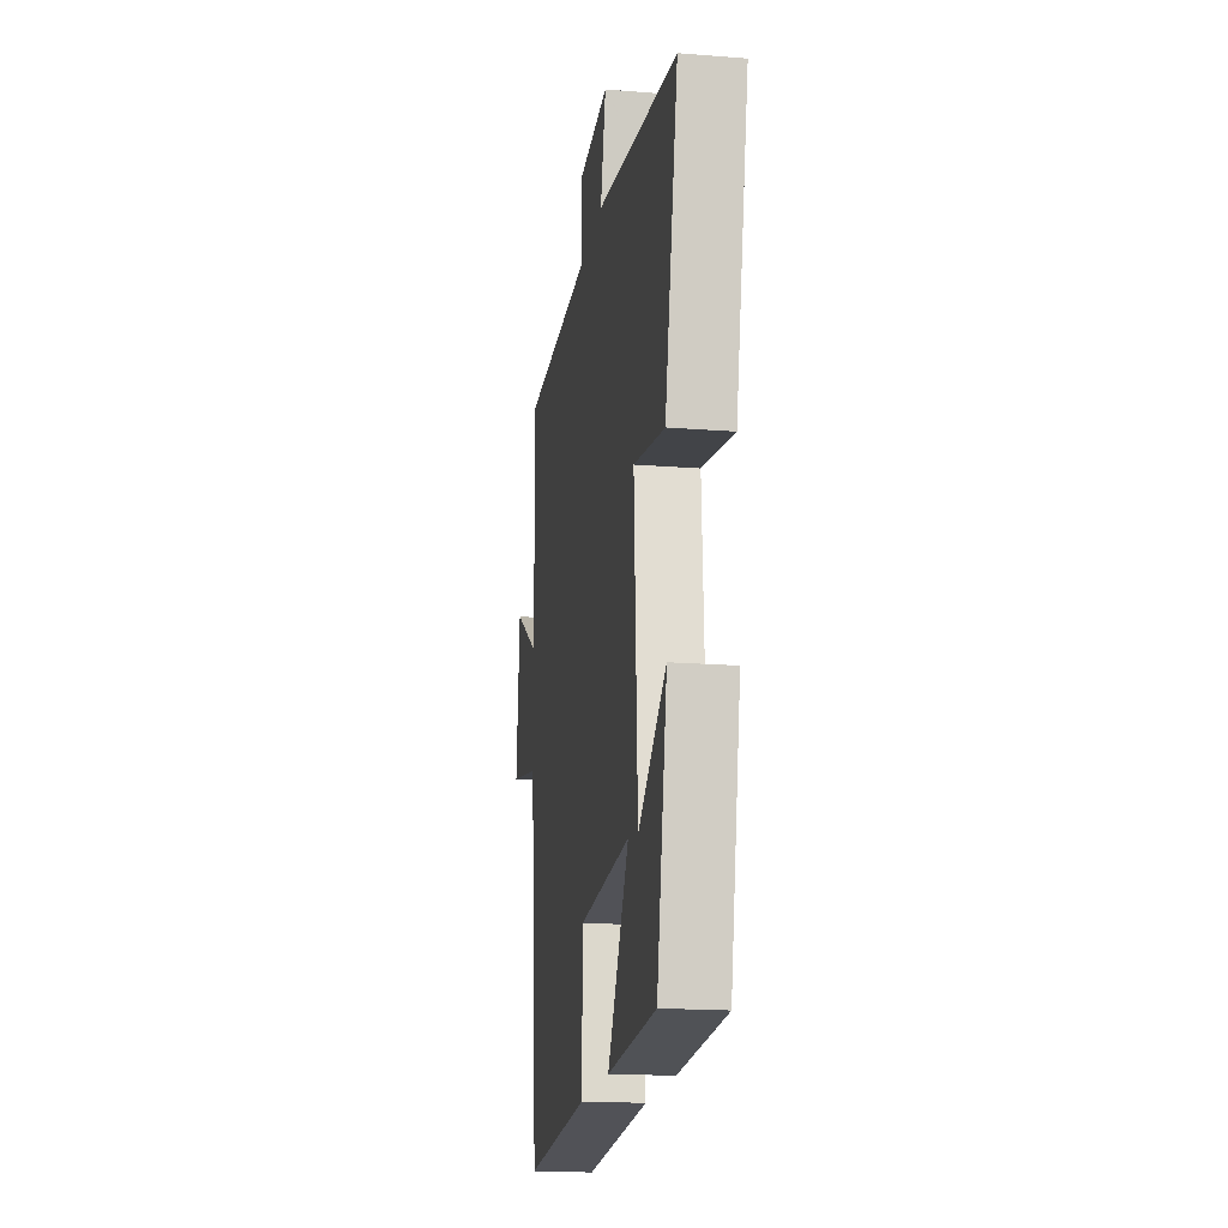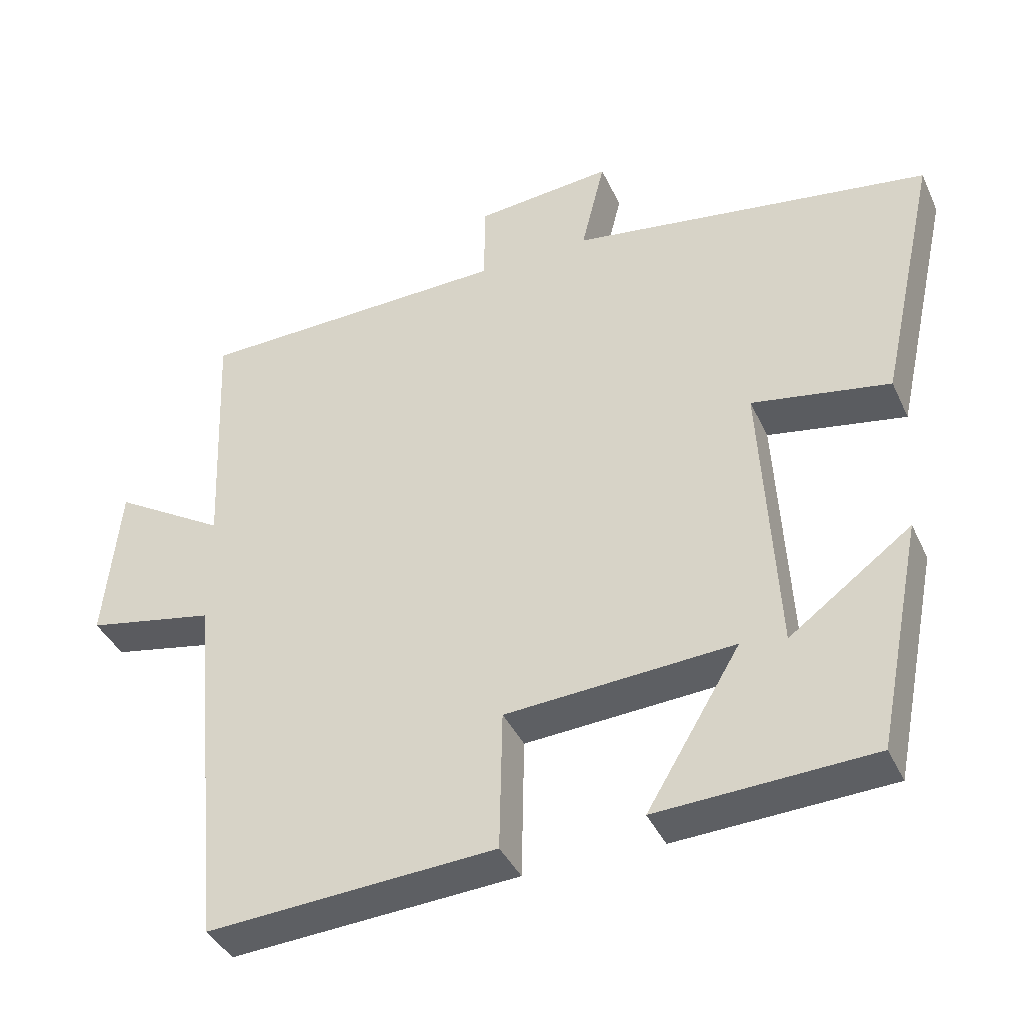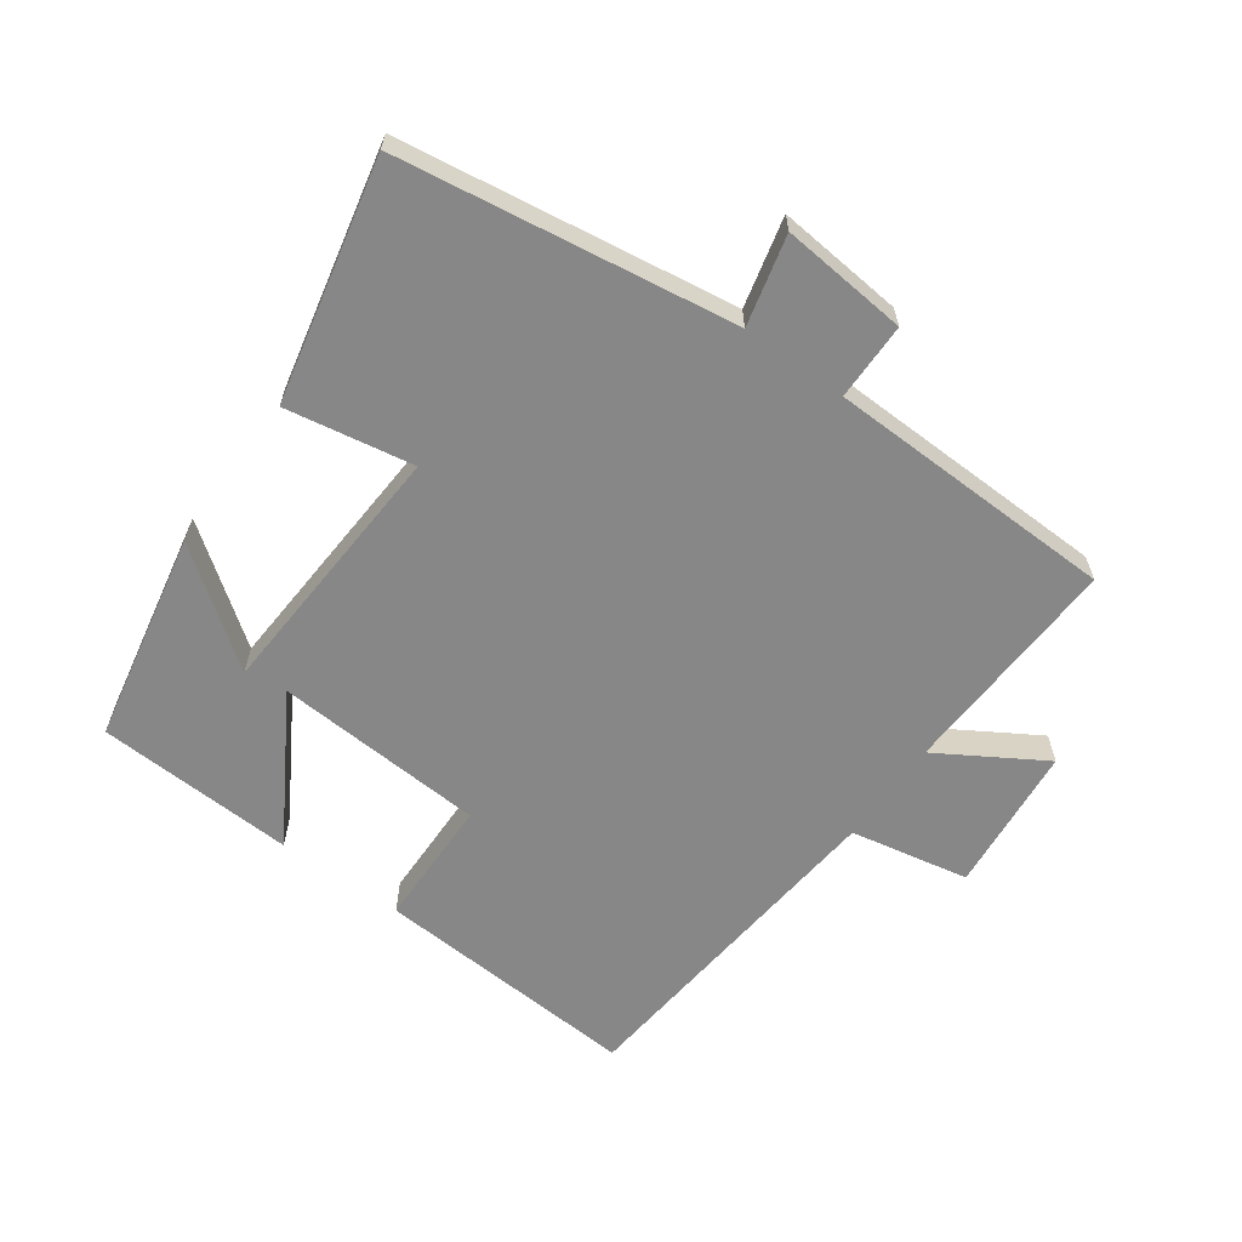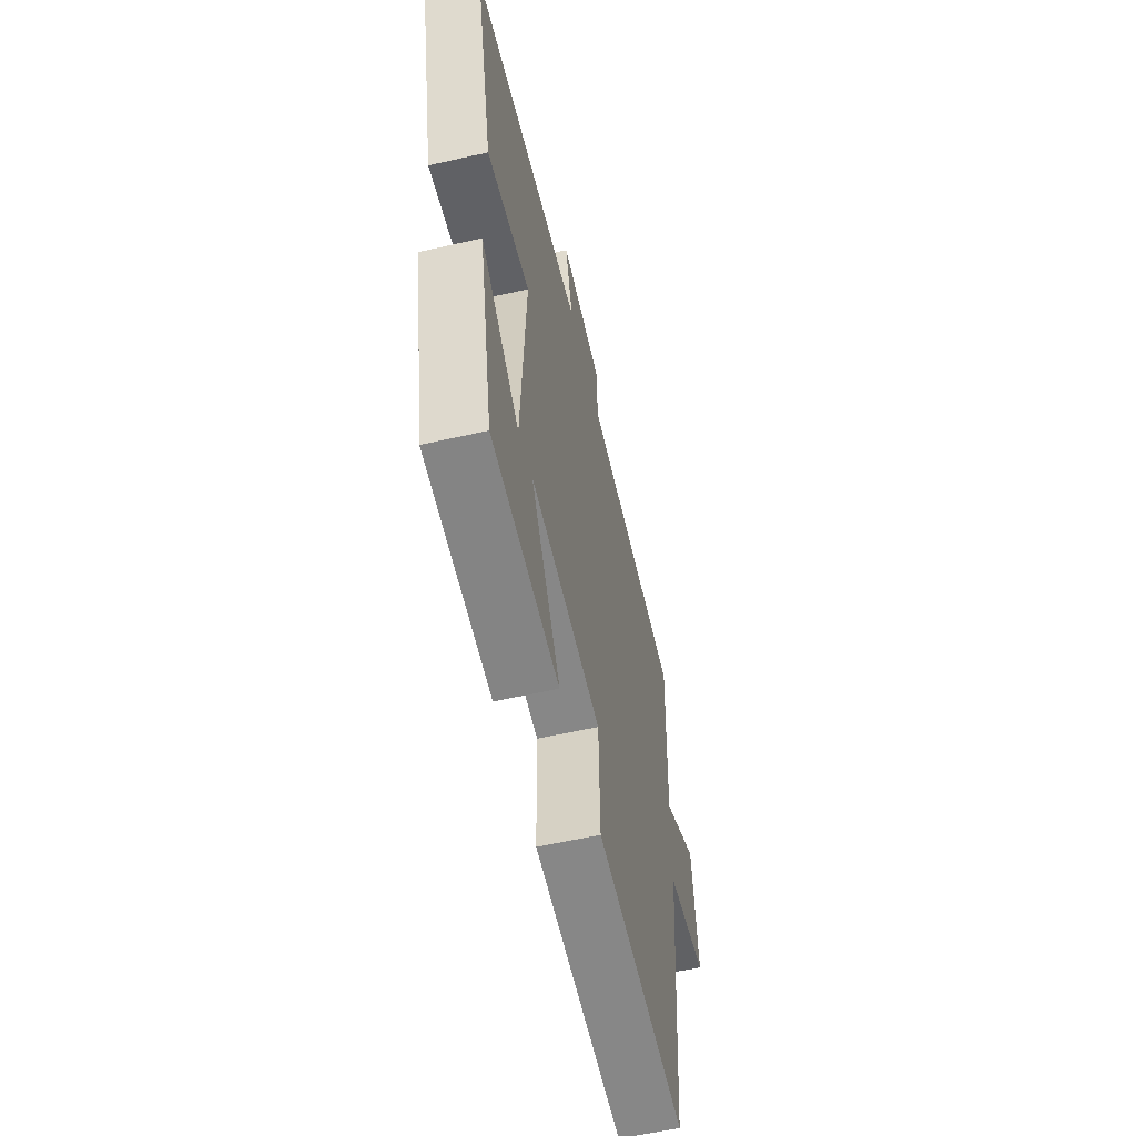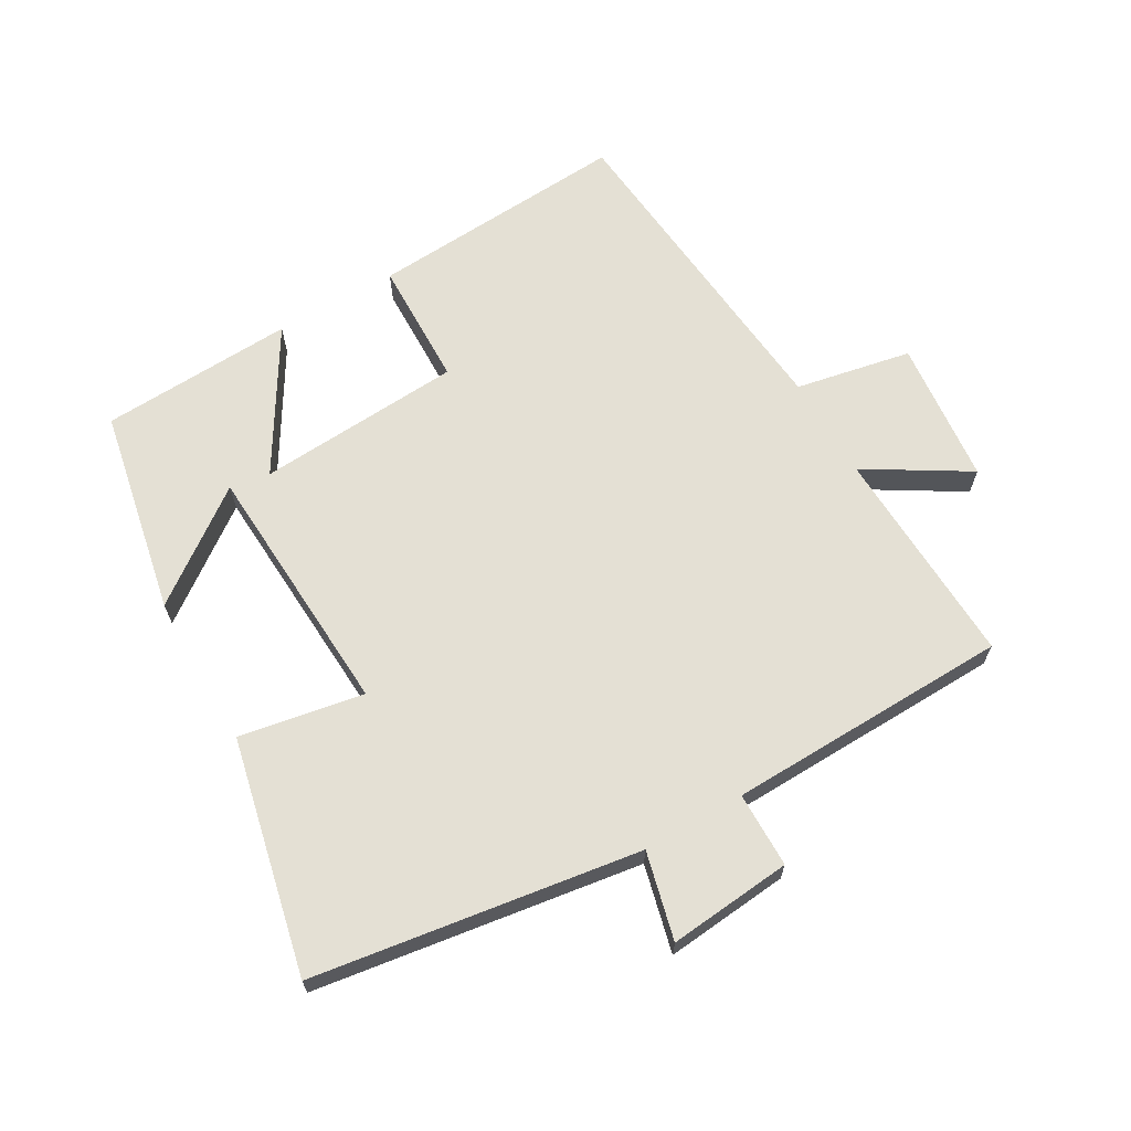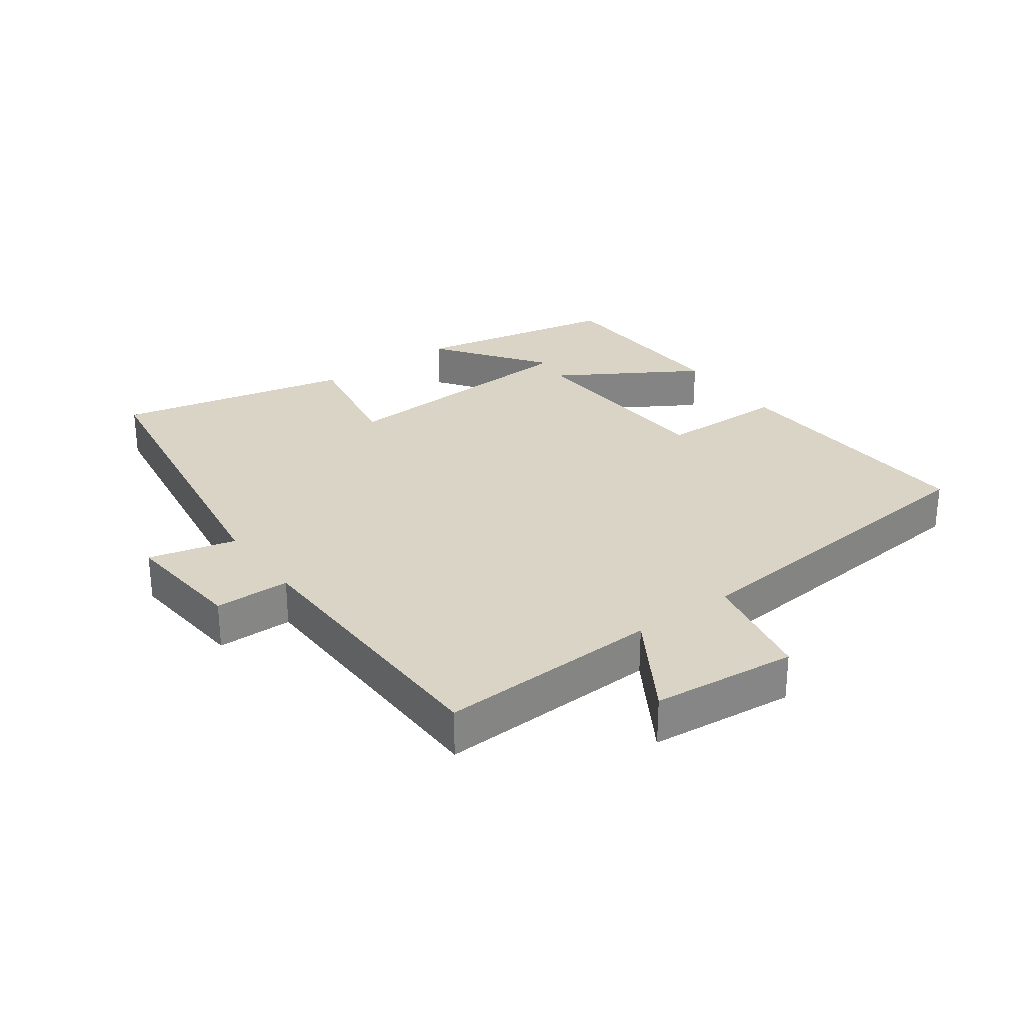
<metadata>
{"format":"obj","ext":"obj","renderer":"f3d","projection":"perspective","resolution":1024,"background":"white","views":[{"elev":-18.0,"azim":-98.8,"up":"+Z"},{"elev":-39.6,"azim":-156.9,"up":"+Z"},{"elev":-62.3,"azim":-35.8,"up":"+Y"},{"elev":-58.9,"azim":-76.9,"up":"+Z"},{"elev":66.1,"azim":-30.0,"up":"+Y"},{"elev":28.9,"azim":54.1,"up":"+Y"}]}
</metadata>
<code>
v 0.451 0.07 -0.525
v 0.051 0.07 -0.5
v 0.047 0.07 -0.305
v -0.269 0.07 -0.285
v -0.139 0.07 -0.5
v -0.437 0.07 -0.486
v -0.5 0.07 -0.171
v -0.331 0.07 -0.295
v -0.309 0.07 0.099
v -0.5 0.07 0.065
v -0.58 0.07 0.425
v -0.079 0.07 0.5
v -0.112 0.07 0.634
v 0.078 0.07 0.616
v 0.079 0.07 0.5
v 0.514 0.07 0.489
v 0.5 0.07 0.149
v 0.656 0.07 0.244
v 0.678 0.07 0.022
v 0.5 0.07 -0.013
v 0.451 0 -0.525
v 0.051 0 -0.5
v 0.047 0 -0.305
v -0.269 0 -0.285
v -0.139 0 -0.5
v -0.437 0 -0.486
v -0.5 0 -0.171
v -0.331 0 -0.295
v -0.309 0 0.099
v -0.5 0 0.065
v -0.58 0 0.425
v -0.079 0 0.5
v -0.112 0 0.634
v 0.078 0 0.616
v 0.079 0 0.5
v 0.514 0 0.489
v 0.5 0 0.149
v 0.656 0 0.244
v 0.678 0 0.022
v 0.5 0 -0.013
f 17 18 19 20
f 1 2 3
f 20 1 3
f 17 20 3
f 17 3 4
f 16 17 4
f 15 16 4
f 12 13 14 15
f 11 12 15
f 10 11 15
f 9 10 15
f 8 9 15 4
f 5 6 7 8
f 4 5 8
f 40 39 38 37
f 23 22 21
f 23 21 40
f 23 40 37
f 24 23 37
f 24 37 36
f 24 36 35
f 35 34 33 32
f 35 32 31
f 35 31 30
f 35 30 29
f 24 35 29 28
f 28 27 26 25
f 28 25 24
f 1 21 22 2
f 2 22 23 3
f 3 23 24 4
f 4 24 25 5
f 5 25 26 6
f 6 26 27 7
f 7 27 28 8
f 8 28 29 9
f 9 29 30 10
f 10 30 31 11
f 11 31 32 12
f 12 32 33 13
f 13 33 34 14
f 14 34 35 15
f 15 35 36 16
f 16 36 37 17
f 17 37 38 18
f 18 38 39 19
f 19 39 40 20
f 20 40 21 1

</code>
